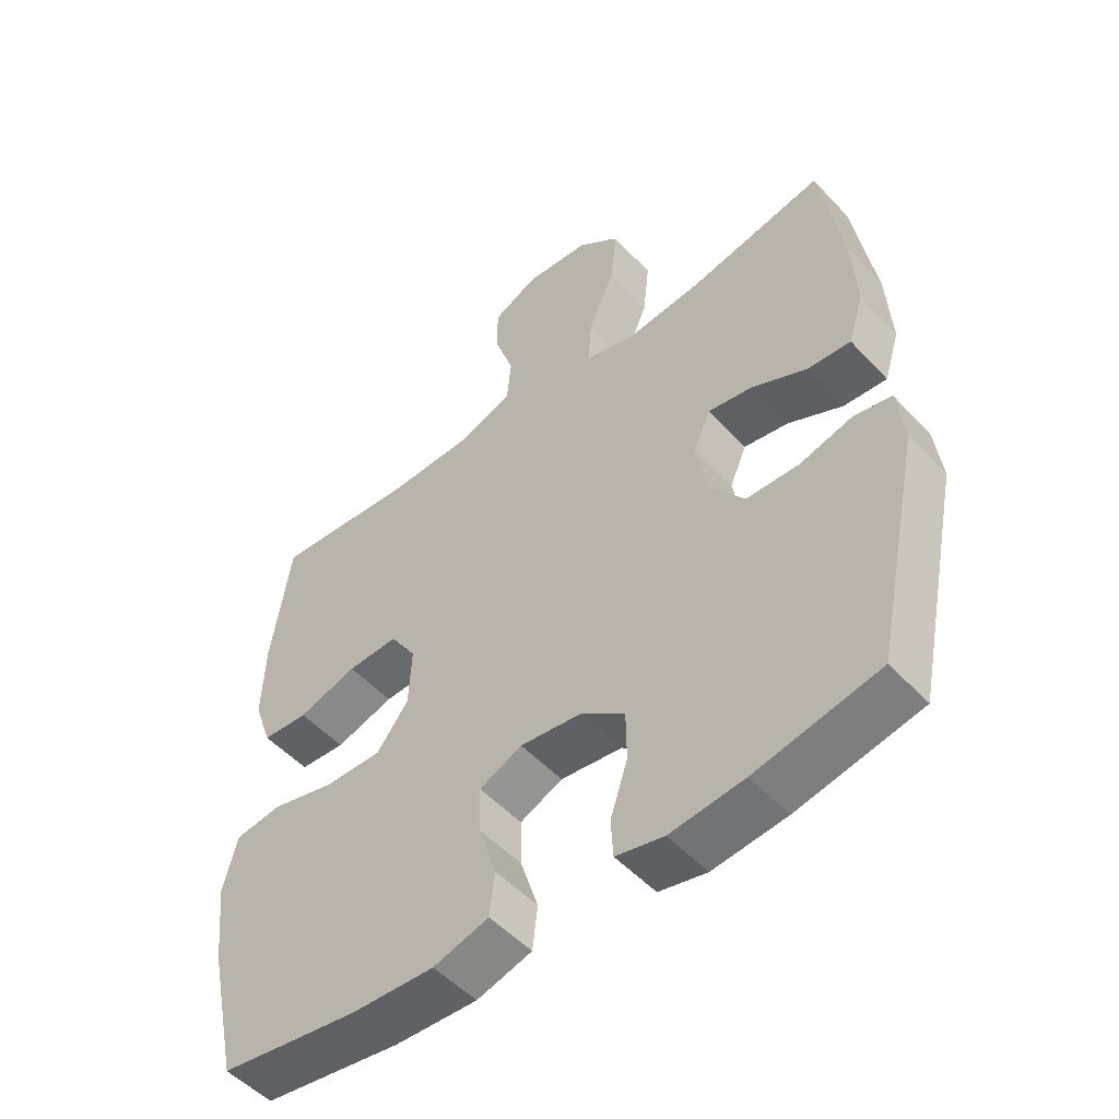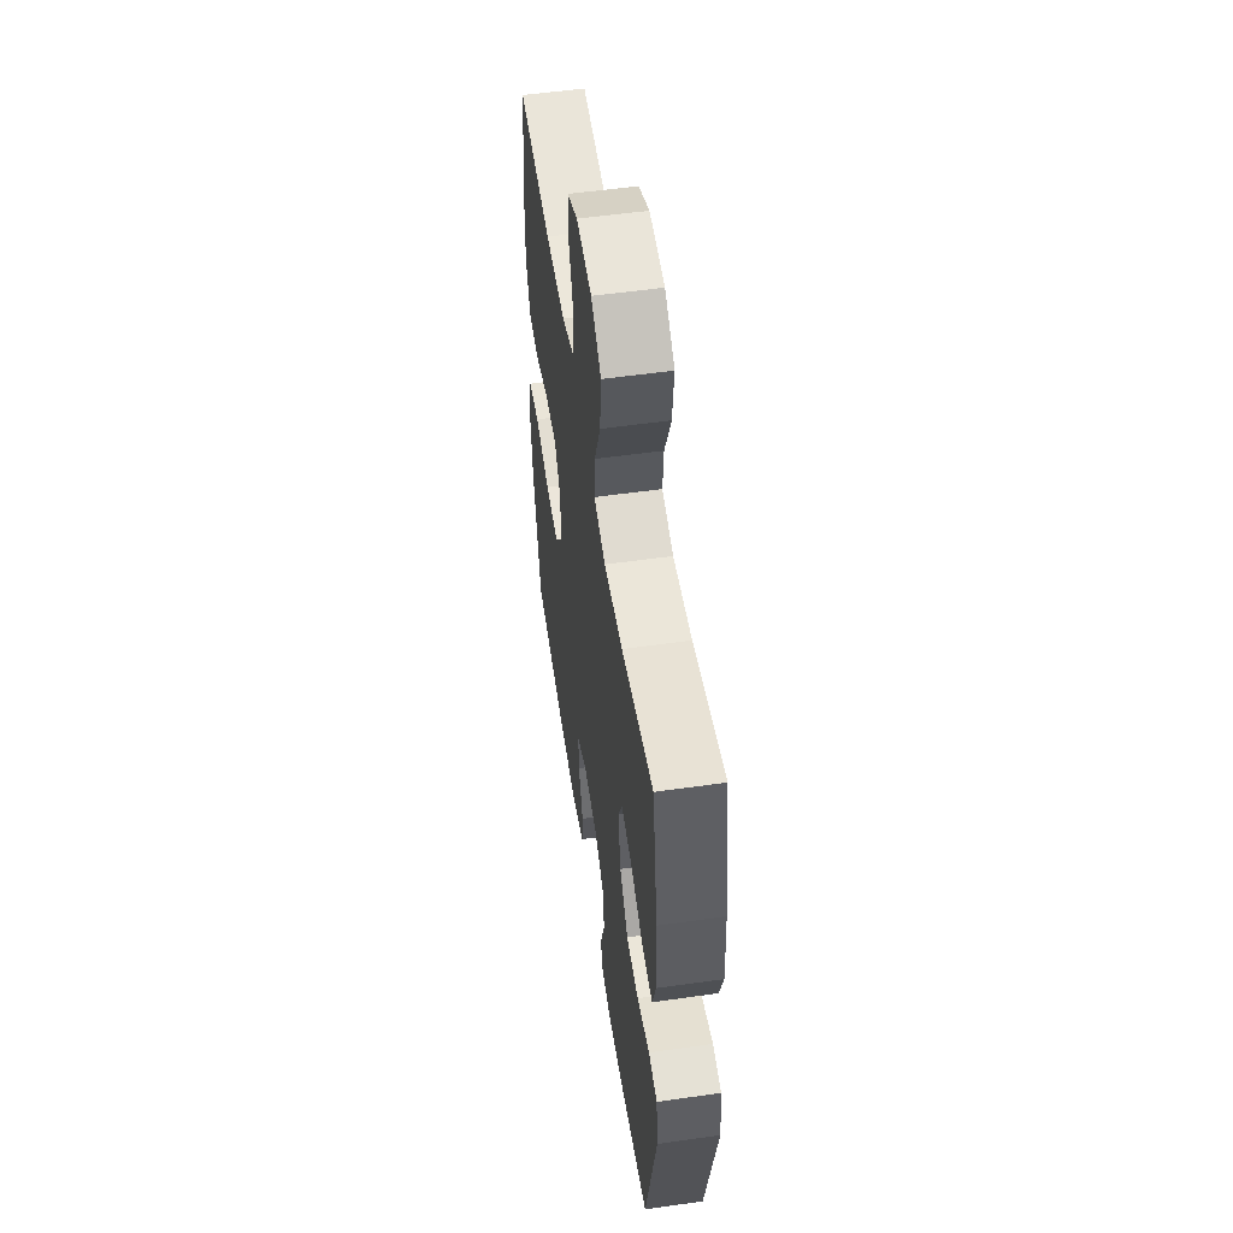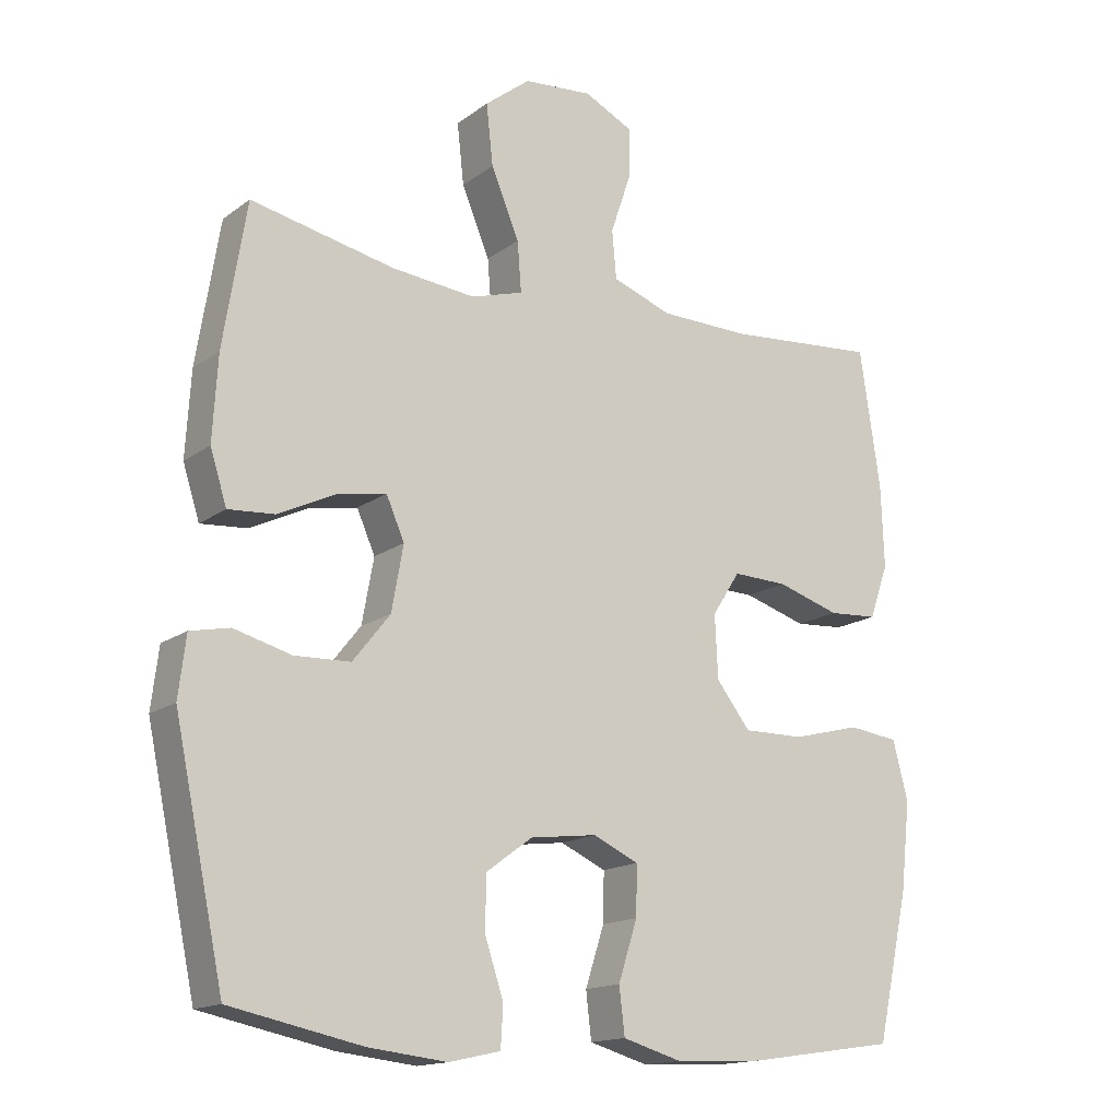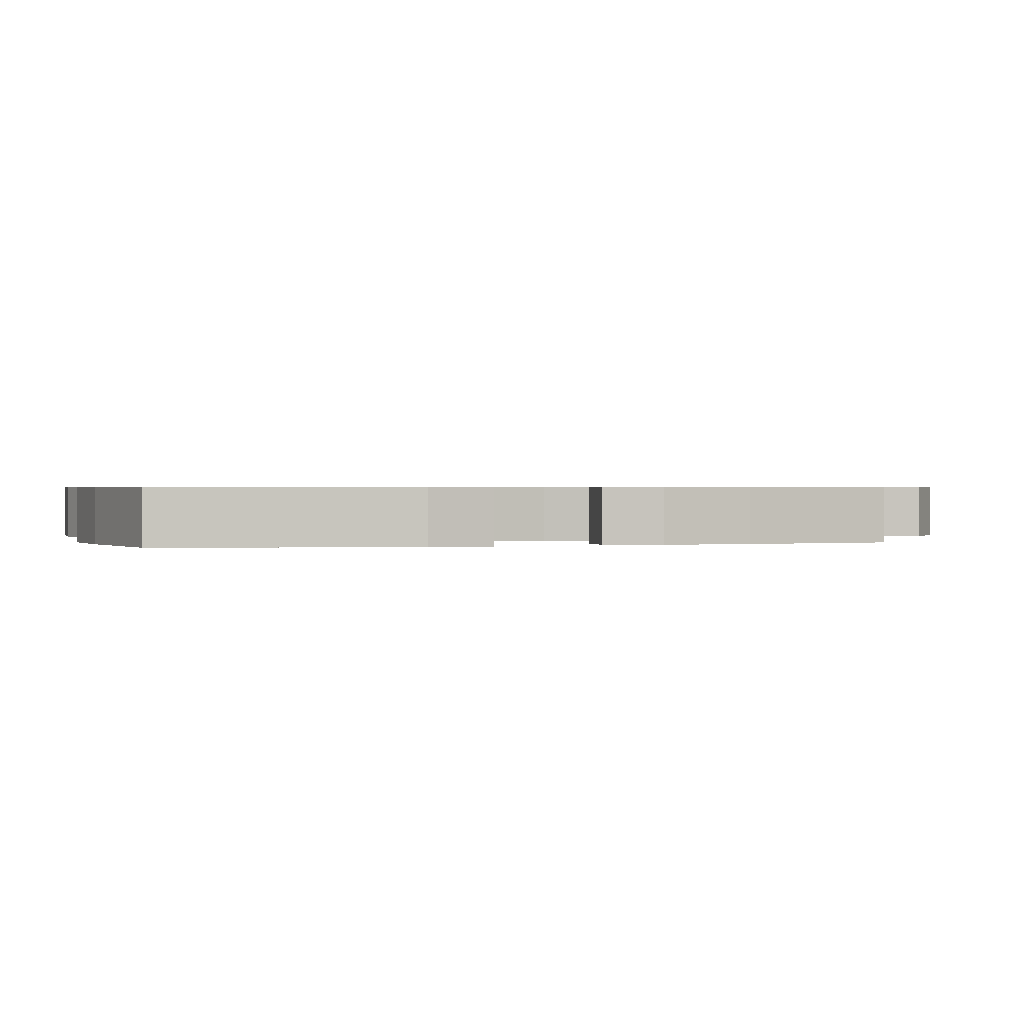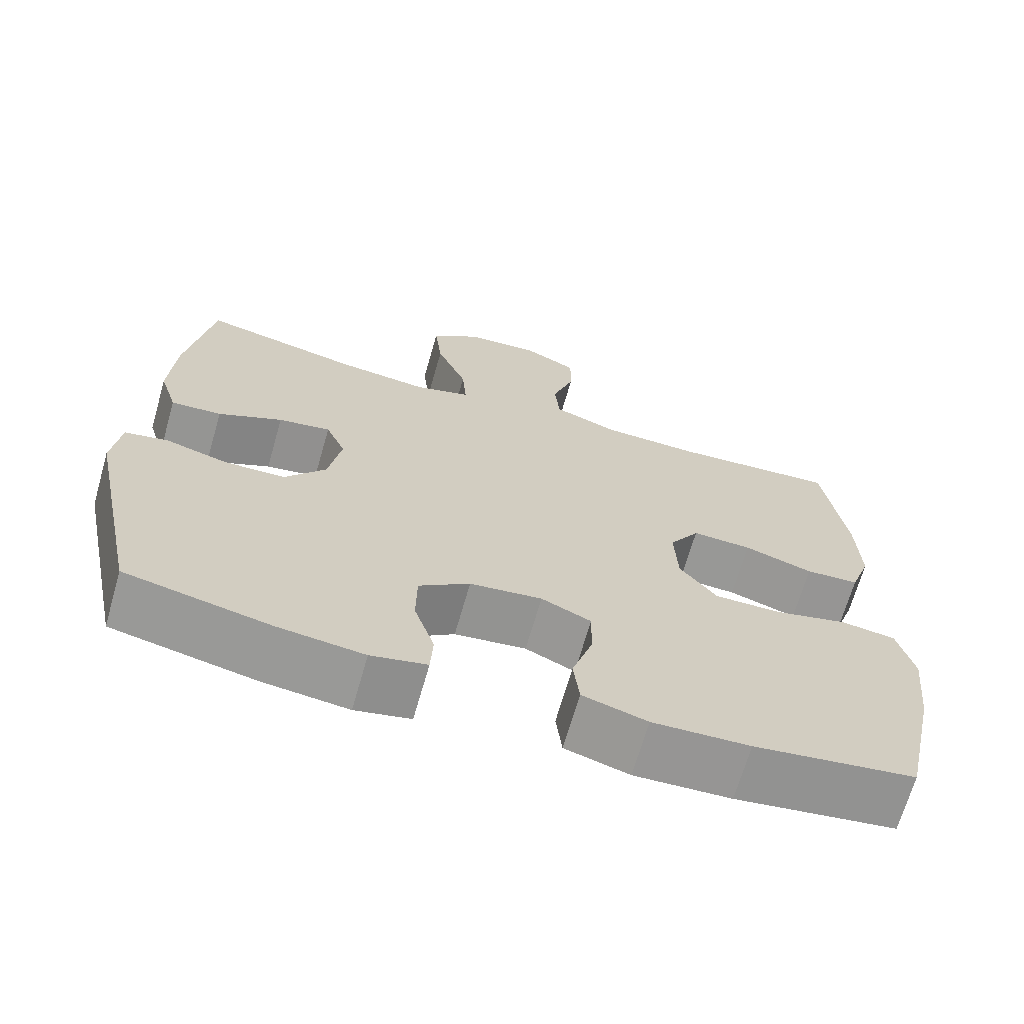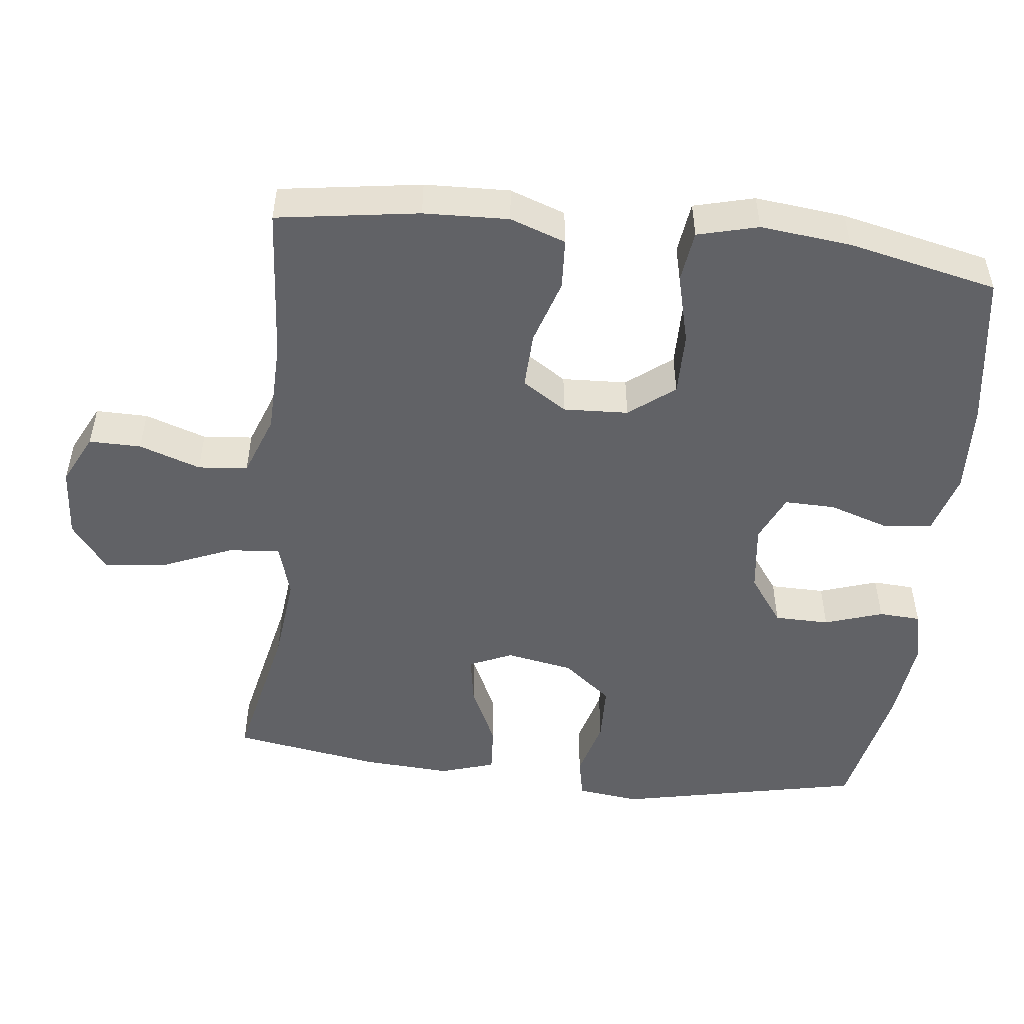
<metadata>
{"format":"obj","ext":"obj","renderer":"f3d","projection":"perspective","resolution":1024,"background":"white","views":[{"elev":-51.2,"azim":-138.8,"up":"+Z"},{"elev":54.1,"azim":-98.6,"up":"+Z"},{"elev":-15.4,"azim":-33.9,"up":"+Z"},{"elev":0.6,"azim":-105.9,"up":"+Y"},{"elev":-68.1,"azim":-16.0,"up":"+Z"},{"elev":-50.7,"azim":83.5,"up":"+Y"}]}
</metadata>
<code>
o path1366
v -0.3033 0.0375 -0.5721
v -0.1883 0.0375 -0.5851
v -0.1136 0.0375 -0.5685
v -0.1102 0.0375 -0.5092
v -0.1373 0.0375 -0.4269
v -0.1364 0.0375 -0.3491
v -0.06827 0.0375 -0.2999
v 0.02823 0.0375 -0.288
v 0.09487 0.0375 -0.3185
v 0.0934 0.0375 -0.3902
v 0.06572 0.0375 -0.4764
v 0.07372 0.0375 -0.5441
v 0.16 0.0375 -0.5692
v 0.2899 0.0375 -0.5632
v 0.5059 0.0375 -0.5317
v 0.5523 0.0375 -0.3194
v 0.5663 0.0375 -0.1913
v 0.5442 0.0375 -0.1053
v 0.471 0.0375 -0.09531
v 0.3721 0.0375 -0.1205
v 0.283 0.0375 -0.1212
v 0.2334 0.0375 -0.05706
v 0.229 0.0375 0.0347
v 0.2695 0.0375 0.09765
v 0.3492 0.0375 0.09462
v 0.441 0.0375 0.06563
v 0.5125 0.0375 0.06996
v 0.5401 0.0375 0.1486
v 0.5358 0.0375 0.269
v 0.5059 0.0375 0.4702
v 0.2864 0.0375 0.4532
v 0.1547 0.0375 0.4563
v 0.06809 0.0375 0.4883
v 0.06169 0.0375 0.5587
v 0.0911 0.0375 0.6456
v 0.09196 0.0375 0.7192
v 0.02123 0.0375 0.7548
v -0.07891 0.0375 0.747
v -0.145 0.0375 0.6955
v -0.1351 0.0375 0.6059
v -0.09415 0.0375 0.5071
v -0.08844 0.0375 0.434
v -0.1643 0.0375 0.4116
v -0.2872 0.0375 0.4249
v -0.4958 0.0375 0.4702
v -0.5296 0.0375 0.2611
v -0.537 0.0375 0.1376
v -0.5129 0.0375 0.06093
v -0.4455 0.0375 0.06552
v -0.3597 0.0375 0.1063
v -0.2898 0.0375 0.1184
v -0.2632 0.0375 0.05742
v -0.2804 0.0375 -0.03732
v -0.3348 0.0375 -0.1059
v -0.4164 0.0375 -0.1084
v -0.5002 0.0375 -0.08526
v -0.5575 0.0375 -0.09707
v -0.5685 0.0375 -0.1854
v -0.4958 0.0375 -0.5317
v -0.3033 -0.0375 -0.5721
v -0.1883 -0.0375 -0.5851
v -0.1136 -0.0375 -0.5685
v -0.1102 -0.0375 -0.5092
v -0.1373 -0.0375 -0.4269
v -0.1364 -0.0375 -0.3491
v -0.06827 -0.0375 -0.2999
v 0.02823 -0.0375 -0.288
v 0.09487 -0.0375 -0.3185
v 0.0934 -0.0375 -0.3902
v 0.06572 -0.0375 -0.4764
v 0.07372 -0.0375 -0.5441
v 0.16 -0.0375 -0.5692
v 0.2899 -0.0375 -0.5632
v 0.5059 -0.0375 -0.5317
v 0.5523 -0.0375 -0.3194
v 0.5663 -0.0375 -0.1913
v 0.5442 -0.0375 -0.1053
v 0.471 -0.0375 -0.09531
v 0.3721 -0.0375 -0.1205
v 0.283 -0.0375 -0.1212
v 0.2334 -0.0375 -0.05706
v 0.229 -0.0375 0.0347
v 0.2695 -0.0375 0.09765
v 0.3492 -0.0375 0.09462
v 0.441 -0.0375 0.06563
v 0.5125 -0.0375 0.06996
v 0.5401 -0.0375 0.1486
v 0.5358 -0.0375 0.269
v 0.5059 -0.0375 0.4702
v 0.2864 -0.0375 0.4532
v 0.1547 -0.0375 0.4563
v 0.06809 -0.0375 0.4883
v 0.06169 -0.0375 0.5587
v 0.0911 -0.0375 0.6456
v 0.09196 -0.0375 0.7192
v 0.02123 -0.0375 0.7548
v -0.07891 -0.0375 0.747
v -0.145 -0.0375 0.6955
v -0.1351 -0.0375 0.6059
v -0.09415 -0.0375 0.5071
v -0.08844 -0.0375 0.434
v -0.1643 -0.0375 0.4116
v -0.2872 -0.0375 0.4249
v -0.4958 -0.0375 0.4702
v -0.5296 -0.0375 0.2611
v -0.537 -0.0375 0.1376
v -0.5129 -0.0375 0.06093
v -0.4455 -0.0375 0.06552
v -0.3597 -0.0375 0.1063
v -0.2898 -0.0375 0.1184
v -0.2632 -0.0375 0.05742
v -0.2804 -0.0375 -0.03732
v -0.3348 -0.0375 -0.1059
v -0.4164 -0.0375 -0.1084
v -0.5002 -0.0375 -0.08526
v -0.5575 -0.0375 -0.09707
v -0.5685 -0.0375 -0.1854
v -0.4958 -0.0375 -0.5317
v -0.5575 0.0375 -0.09707
v -0.5575 0.0375 -0.09707
v -0.5685 0.0375 -0.1854
v -0.5002 0.0375 -0.08526
v -0.5296 0.0375 0.2611
v -0.537 0.0375 0.1376
v -0.5129 0.0375 0.06093
v -0.5129 0.0375 0.06093
v -0.4455 0.0375 0.06552
v -0.4958 0.0375 0.4702
v -0.4958 0.0375 0.4702
v -0.4958 0.0375 -0.5317
v -0.4958 0.0375 -0.5317
v -0.4164 0.0375 -0.1084
v -0.3597 0.0375 0.1063
v -0.3348 0.0375 -0.1059
v -0.3033 0.0375 -0.5721
v -0.2872 0.0375 0.4249
v -0.2898 0.0375 0.1184
v -0.2898 0.0375 0.1184
v -0.2804 0.0375 -0.03732
v -0.1883 0.0375 -0.5851
v -0.2632 0.0375 0.05742
v -0.1643 0.0375 0.4116
v -0.1136 0.0375 -0.5685
v -0.1136 0.0375 -0.5685
v -0.08844 0.0375 0.434
v -0.08844 0.0375 0.434
v -0.1373 0.0375 -0.4269
v -0.1364 0.0375 -0.3491
v -0.07891 0.0375 0.747
v -0.145 0.0375 0.6955
v -0.1351 0.0375 0.6059
v -0.1102 0.0375 -0.5092
v -0.06827 0.0375 -0.2999
v -0.09415 0.0375 0.5071
v 0.02123 0.0375 0.7548
v 0.02823 0.0375 -0.288
v 0.09196 0.0375 0.7192
v 0.09196 0.0375 0.7192
v 0.09487 0.0375 -0.3185
v 0.09487 0.0375 -0.3185
v 0.0911 0.0375 0.6456
v 0.06169 0.0375 0.5587
v 0.06809 0.0375 0.4883
v 0.06809 0.0375 0.4883
v 0.0934 0.0375 -0.3902
v 0.06572 0.0375 -0.4764
v 0.07372 0.0375 -0.5441
v 0.07372 0.0375 -0.5441
v 0.1547 0.0375 0.4563
v 0.16 0.0375 -0.5692
v 0.2864 0.0375 0.4532
v 0.2334 0.0375 -0.05706
v 0.229 0.0375 0.0347
v 0.2899 0.0375 -0.5632
v 0.2695 0.0375 0.09765
v 0.283 0.0375 -0.1212
v 0.3492 0.0375 0.09462
v 0.3721 0.0375 -0.1205
v 0.441 0.0375 0.06563
v 0.471 0.0375 -0.09531
v 0.5059 0.0375 0.4702
v 0.5059 0.0375 0.4702
v 0.5125 0.0375 0.06996
v 0.5125 0.0375 0.06996
v 0.5442 0.0375 -0.1053
v 0.5442 0.0375 -0.1053
v 0.5059 0.0375 -0.5317
v 0.5059 0.0375 -0.5317
v 0.5401 0.0375 0.1486
v 0.5358 0.0375 0.269
v 0.5523 0.0375 -0.3194
v 0.5663 0.0375 -0.1913
v -0.5575 -0.0375 -0.09707
v -0.5575 -0.0375 -0.09707
v -0.5685 -0.0375 -0.1854
v -0.5002 -0.0375 -0.08526
v -0.5296 -0.0375 0.2611
v -0.537 -0.0375 0.1376
v -0.5129 -0.0375 0.06093
v -0.5129 -0.0375 0.06093
v -0.4455 -0.0375 0.06552
v -0.4958 -0.0375 0.4702
v -0.4958 -0.0375 0.4702
v -0.4958 -0.0375 -0.5317
v -0.4958 -0.0375 -0.5317
v -0.4164 -0.0375 -0.1084
v -0.3597 -0.0375 0.1063
v -0.3348 -0.0375 -0.1059
v -0.3033 -0.0375 -0.5721
v -0.2872 -0.0375 0.4249
v -0.2898 -0.0375 0.1184
v -0.2898 -0.0375 0.1184
v -0.2804 -0.0375 -0.03732
v -0.1883 -0.0375 -0.5851
v -0.2632 -0.0375 0.05742
v -0.1643 -0.0375 0.4116
v -0.1136 -0.0375 -0.5685
v -0.1136 -0.0375 -0.5685
v -0.08844 -0.0375 0.434
v -0.08844 -0.0375 0.434
v -0.1373 -0.0375 -0.4269
v -0.1364 -0.0375 -0.3491
v -0.07891 -0.0375 0.747
v -0.145 -0.0375 0.6955
v -0.1351 -0.0375 0.6059
v -0.1102 -0.0375 -0.5092
v -0.06827 -0.0375 -0.2999
v -0.09415 -0.0375 0.5071
v 0.02123 -0.0375 0.7548
v 0.02823 -0.0375 -0.288
v 0.09196 -0.0375 0.7192
v 0.09196 -0.0375 0.7192
v 0.09487 -0.0375 -0.3185
v 0.09487 -0.0375 -0.3185
v 0.0911 -0.0375 0.6456
v 0.06169 -0.0375 0.5587
v 0.06809 -0.0375 0.4883
v 0.06809 -0.0375 0.4883
v 0.0934 -0.0375 -0.3902
v 0.06572 -0.0375 -0.4764
v 0.07372 -0.0375 -0.5441
v 0.07372 -0.0375 -0.5441
v 0.1547 -0.0375 0.4563
v 0.16 -0.0375 -0.5692
v 0.2864 -0.0375 0.4532
v 0.2334 -0.0375 -0.05706
v 0.229 -0.0375 0.0347
v 0.2899 -0.0375 -0.5632
v 0.2695 -0.0375 0.09765
v 0.283 -0.0375 -0.1212
v 0.3492 -0.0375 0.09462
v 0.3721 -0.0375 -0.1205
v 0.441 -0.0375 0.06563
v 0.471 -0.0375 -0.09531
v 0.5059 -0.0375 0.4702
v 0.5059 -0.0375 0.4702
v 0.5125 -0.0375 0.06996
v 0.5125 -0.0375 0.06996
v 0.5442 -0.0375 -0.1053
v 0.5442 -0.0375 -0.1053
v 0.5059 -0.0375 -0.5317
v 0.5059 -0.0375 -0.5317
v 0.5401 -0.0375 0.1486
v 0.5358 -0.0375 0.269
v 0.5523 -0.0375 -0.3194
v 0.5663 -0.0375 -0.1913
f 229 235 231
f 252 266 254
f 215 219 211
f 263 253 257
f 221 222 209
f 209 222 204
f 259 254 266
f 210 211 216
f 197 210 202
f 197 207 210
f 240 244 239
f 245 251 264
f 249 251 245
f 215 246 247
f 228 236 225
f 250 265 252
f 198 207 197
f 227 208 222
f 208 227 213
f 216 211 219
f 207 211 210
f 243 249 245
f 230 213 227
f 265 248 261
f 225 235 223
f 225 223 224
f 233 246 230
f 214 221 209
f 241 244 240
f 266 252 265
f 247 249 219
f 239 248 233
f 223 235 229
f 201 198 199
f 204 222 206
f 248 265 250
f 221 214 226
f 233 250 246
f 215 247 219
f 251 253 263
f 264 251 263
f 233 248 250
f 207 198 201
f 206 222 208
f 193 195 196
f 217 226 214
f 219 249 243
f 196 195 206
f 245 264 255
f 213 230 246
f 195 204 206
f 248 239 244
f 236 235 225
f 219 243 237
f 213 246 215
f 219 237 228
f 228 237 236
f 120 58 117 194
f 56 57 116 115
f 46 47 106 105
f 47 126 200 106
f 48 49 108 107
f 129 46 105 203
f 58 131 205 117
f 55 56 115 114
f 49 50 109 108
f 54 55 114 113
f 59 1 60 118
f 44 45 104 103
f 50 138 212 109
f 53 54 113 112
f 1 2 61 60
f 51 52 111 110
f 43 44 103 102
f 52 53 112 111
f 2 144 218 61
f 146 43 102 220
f 5 6 65 64
f 38 39 98 97
f 39 40 99 98
f 4 5 64 63
f 3 4 63 62
f 6 7 66 65
f 40 41 100 99
f 41 42 101 100
f 37 38 97 96
f 7 8 67 66
f 158 37 96 232
f 8 160 234 67
f 35 36 95 94
f 34 35 94 93
f 164 34 93 238
f 10 11 70 69
f 11 168 242 70
f 32 33 92 91
f 12 13 72 71
f 9 10 69 68
f 31 32 91 90
f 22 23 82 81
f 13 14 73 72
f 23 24 83 82
f 21 22 81 80
f 24 25 84 83
f 20 21 80 79
f 25 26 85 84
f 19 20 79 78
f 182 31 90 256
f 26 184 258 85
f 186 19 78 260
f 14 188 262 73
f 27 28 87 86
f 29 30 89 88
f 28 29 88 87
f 15 16 75 74
f 17 18 77 76
f 16 17 76 75
f 155 157 161
f 178 180 192
f 141 137 145
f 189 183 179
f 147 135 148
f 135 130 148
f 185 192 180
f 136 142 137
f 123 128 136
f 123 136 133
f 166 165 170
f 171 190 177
f 175 171 177
f 141 173 172
f 154 151 162
f 176 178 191
f 124 123 133
f 153 148 134
f 134 139 153
f 142 145 137
f 133 136 137
f 169 171 175
f 156 153 139
f 191 187 174
f 151 149 161
f 151 150 149
f 159 156 172
f 140 135 147
f 167 166 170
f 192 191 178
f 173 145 175
f 165 159 174
f 149 155 161
f 127 125 124
f 130 132 148
f 174 176 191
f 147 152 140
f 159 172 176
f 141 145 173
f 177 189 179
f 190 189 177
f 159 176 174
f 133 127 124
f 132 134 148
f 119 122 121
f 143 140 152
f 145 169 175
f 122 132 121
f 171 181 190
f 139 172 156
f 121 132 130
f 174 170 165
f 162 151 161
f 145 163 169
f 139 141 172
f 145 154 163
f 154 162 163

</code>
